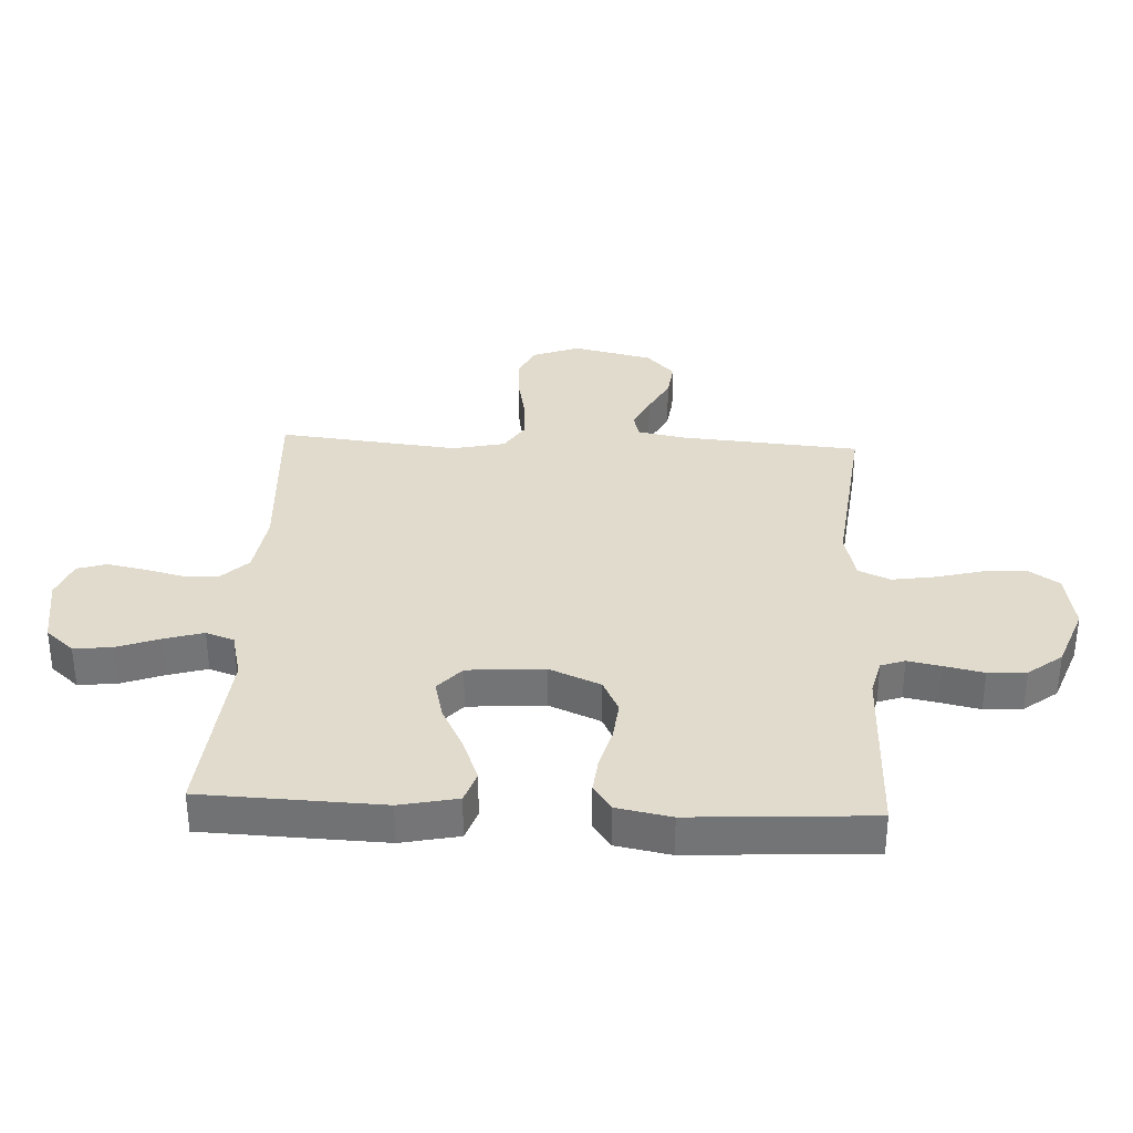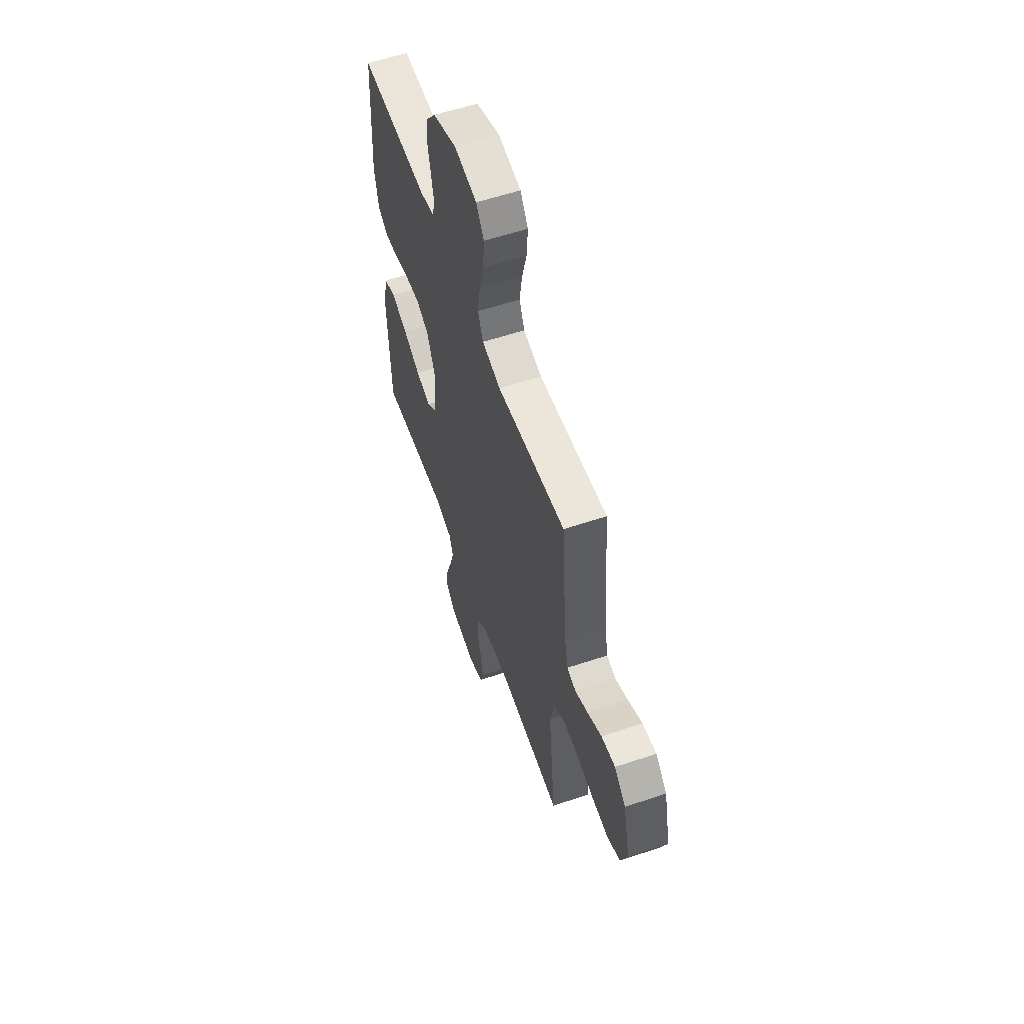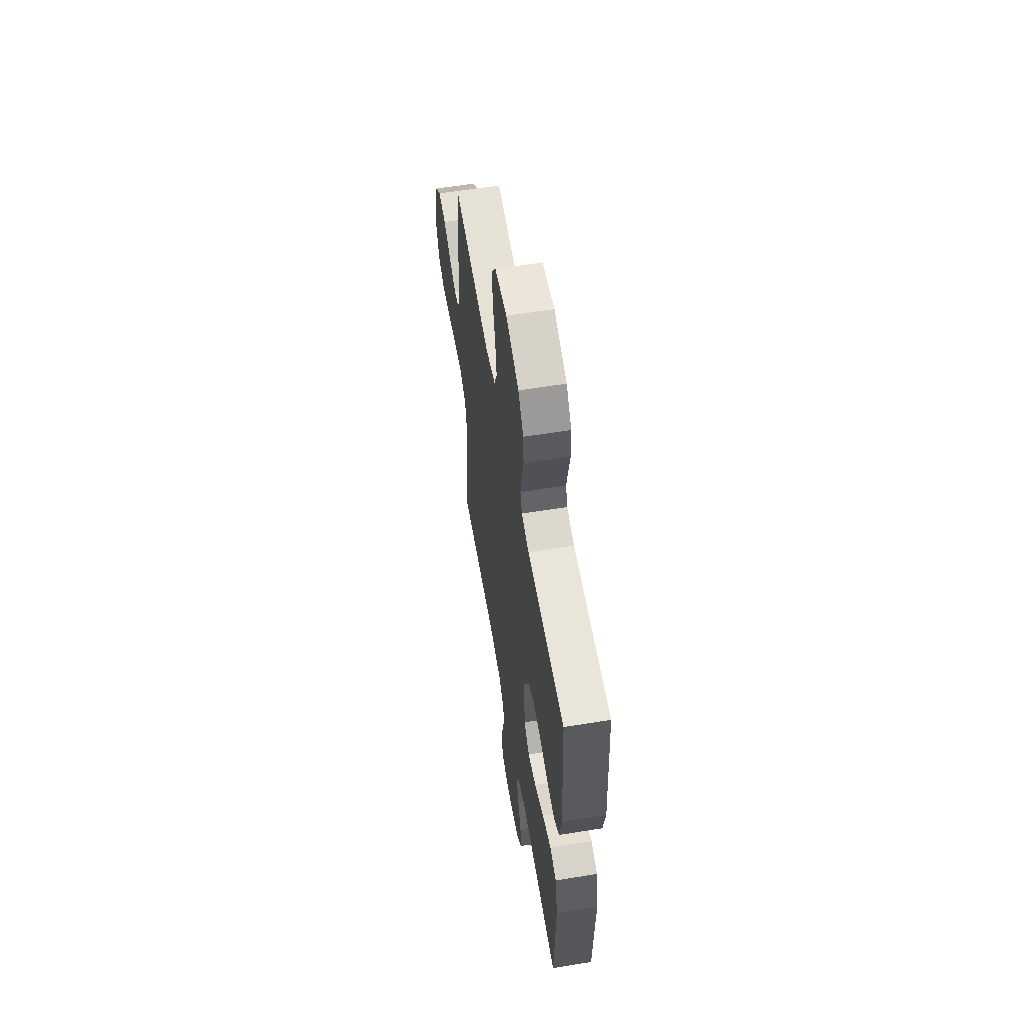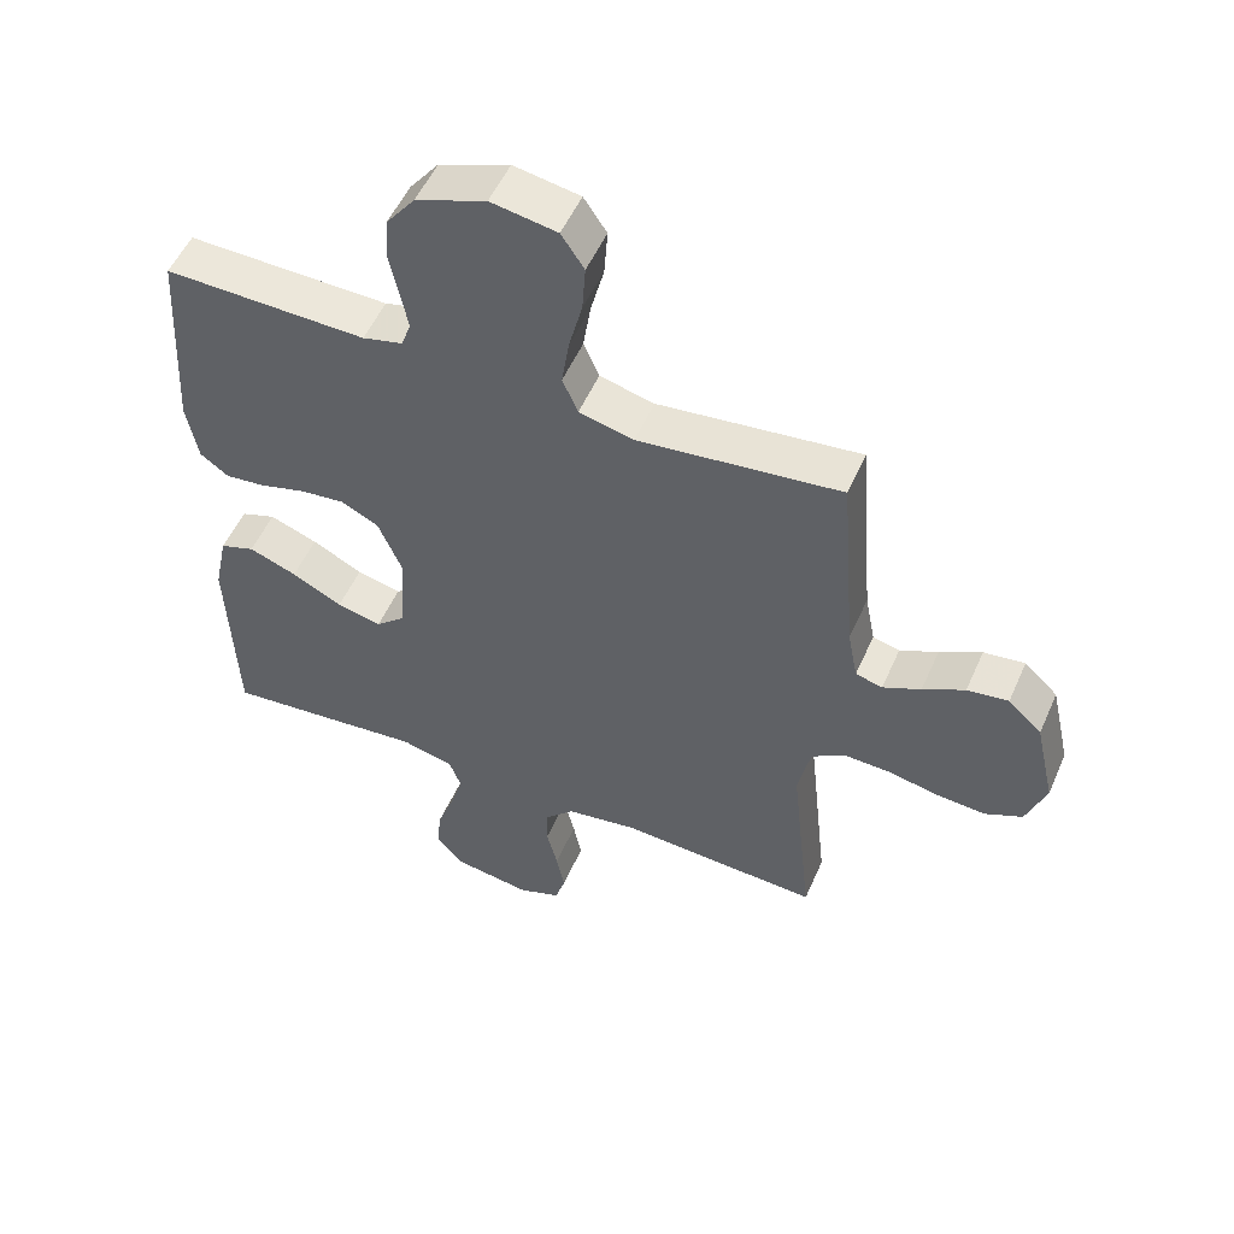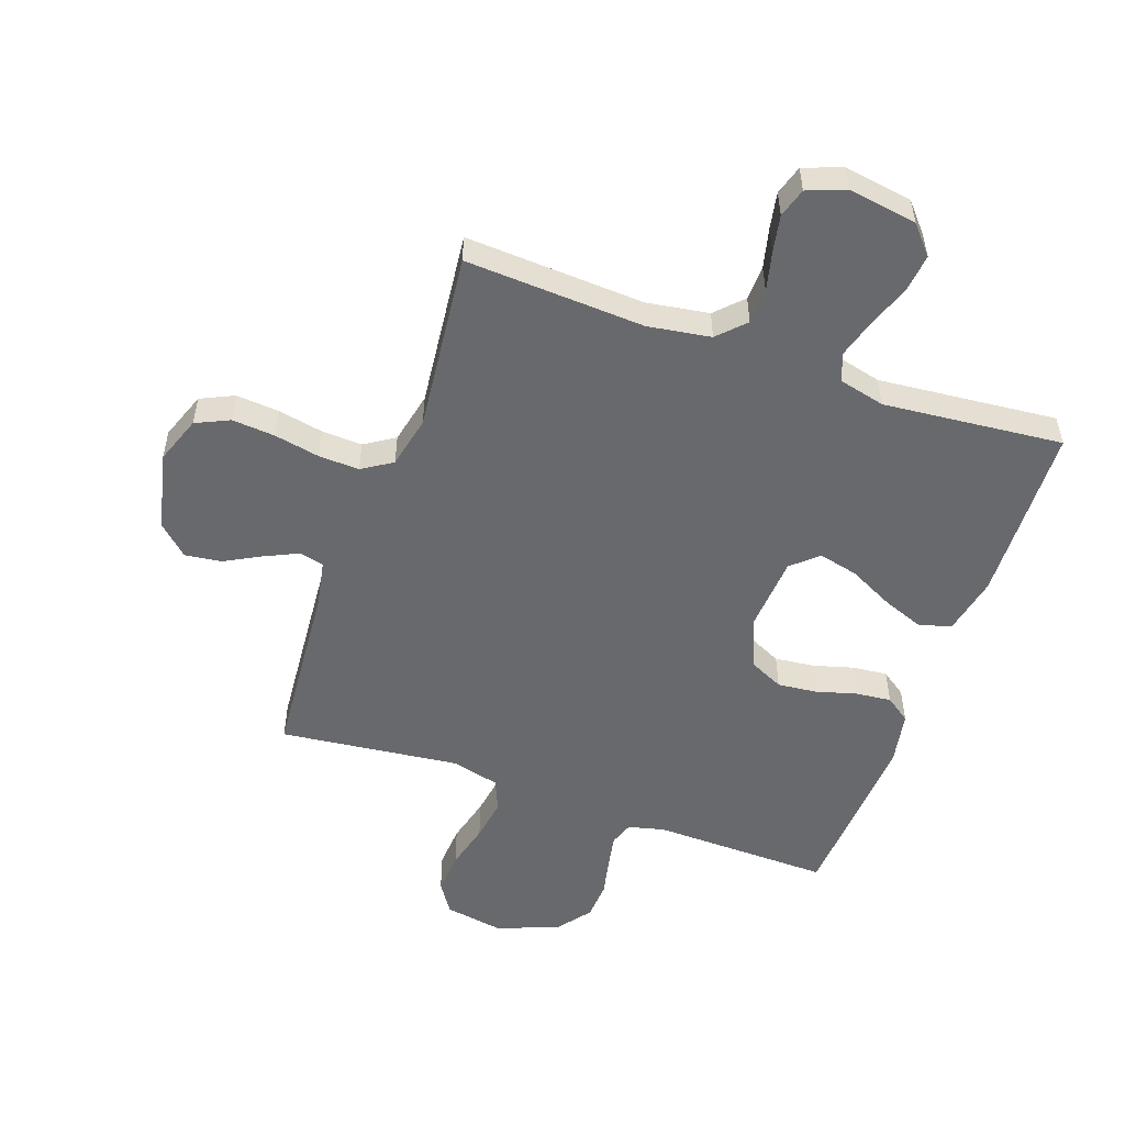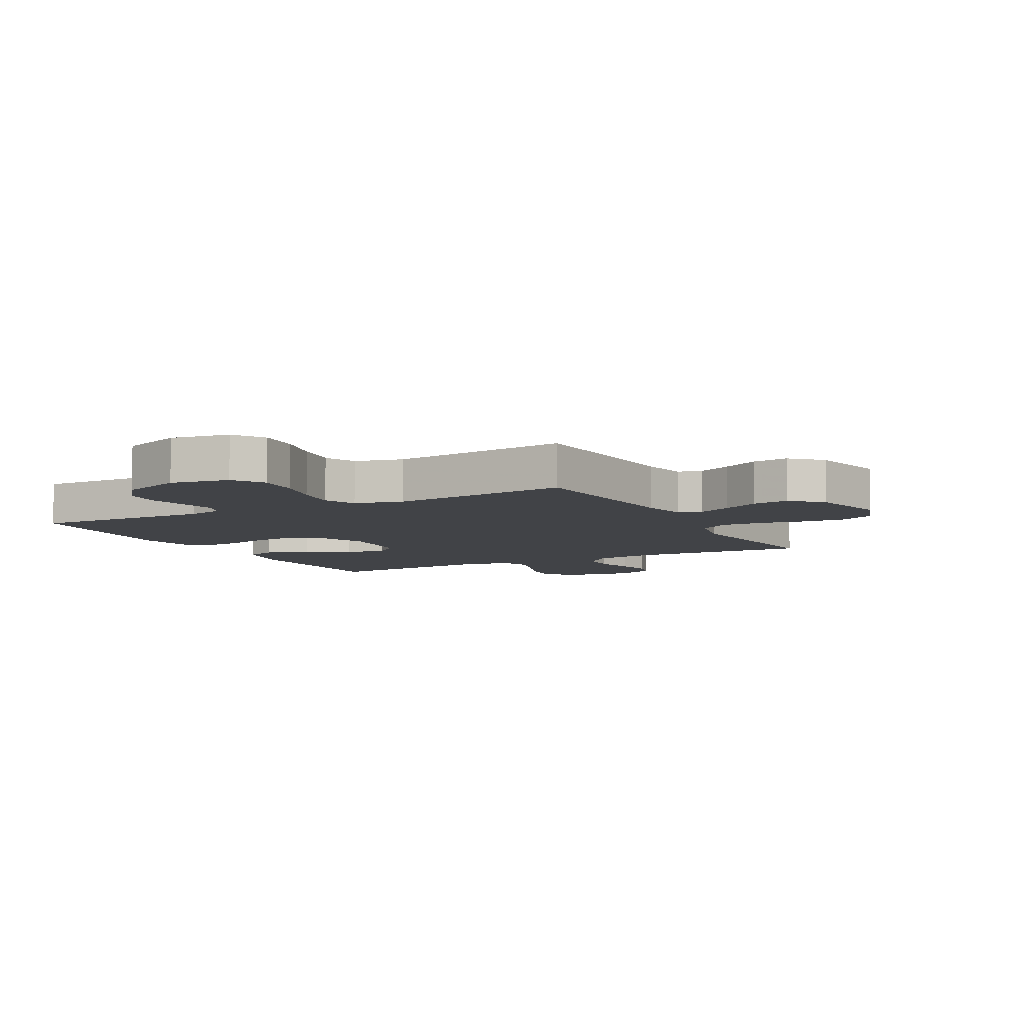
<metadata>
{"format":"obj","ext":"obj","renderer":"f3d","projection":"perspective","resolution":1024,"background":"white","views":[{"elev":33.9,"azim":-87.2,"up":"+Y"},{"elev":58.2,"azim":70.9,"up":"+Z"},{"elev":58.9,"azim":-99.5,"up":"+Z"},{"elev":52.9,"azim":23.4,"up":"+Z"},{"elev":-52.8,"azim":160.6,"up":"+Y"},{"elev":-7.1,"azim":28.1,"up":"+Y"}]}
</metadata>
<code>
v 0.5 0.07 0.5
v 0.524 0.07 0.2
v 0.539 0.07 0.122
v 0.579 0.07 0.112
v 0.635 0.07 0.138
v 0.697 0.07 0.171
v 0.758 0.07 0.179
v 0.808 0.07 0.132
v 0.838 0.07 0
v 0.809 0.07 -0.079
v 0.753 0.07 -0.105
v 0.681 0.07 -0.099
v 0.605 0.07 -0.084
v 0.537 0.07 -0.081
v 0.487 0.07 -0.113
v 0.468 0.07 -0.2
v 0.5 0.07 -0.5
v 0.2 0.07 -0.483
v 0.095 0.07 -0.499
v 0.052 0.07 -0.543
v 0.05 0.07 -0.602
v 0.066 0.07 -0.668
v 0.078 0.07 -0.73
v 0.063 0.07 -0.779
v 0 0.07 -0.803
v -0.116 0.07 -0.785
v -0.157 0.07 -0.738
v -0.15 0.07 -0.674
v -0.124 0.07 -0.603
v -0.105 0.07 -0.538
v -0.122 0.07 -0.491
v -0.2 0.07 -0.472
v -0.5 0.07 -0.5
v -0.511 0.07 -0.2
v -0.491 0.07 -0.104
v -0.439 0.07 -0.086
v -0.368 0.07 -0.113
v -0.293 0.07 -0.151
v -0.227 0.07 -0.167
v -0.183 0.07 -0.128
v -0.174 0.07 0
v -0.21 0.07 0.085
v -0.266 0.07 0.112
v -0.332 0.07 0.105
v -0.4 0.07 0.086
v -0.459 0.07 0.08
v -0.501 0.07 0.11
v -0.518 0.07 0.2
v -0.5 0.07 0.5
v -0.2 0.07 0.493
v -0.14 0.07 0.508
v -0.126 0.07 0.548
v -0.137 0.07 0.604
v -0.151 0.07 0.669
v -0.147 0.07 0.733
v -0.104 0.07 0.789
v 0 0.07 0.828
v 0.098 0.07 0.811
v 0.132 0.07 0.76
v 0.127 0.07 0.689
v 0.107 0.07 0.611
v 0.096 0.07 0.539
v 0.119 0.07 0.486
v 0.2 0.07 0.466
v 0.5 0 0.5
v 0.524 0 0.2
v 0.539 0 0.122
v 0.579 0 0.112
v 0.635 0 0.138
v 0.697 0 0.171
v 0.758 0 0.179
v 0.808 0 0.132
v 0.838 0 0
v 0.809 0 -0.079
v 0.753 0 -0.105
v 0.681 0 -0.099
v 0.605 0 -0.084
v 0.537 0 -0.081
v 0.487 0 -0.113
v 0.468 0 -0.2
v 0.5 0 -0.5
v 0.2 0 -0.483
v 0.095 0 -0.499
v 0.052 0 -0.543
v 0.05 0 -0.602
v 0.066 0 -0.668
v 0.078 0 -0.73
v 0.063 0 -0.779
v 0 0 -0.803
v -0.116 0 -0.785
v -0.157 0 -0.738
v -0.15 0 -0.674
v -0.124 0 -0.603
v -0.105 0 -0.538
v -0.122 0 -0.491
v -0.2 0 -0.472
v -0.5 0 -0.5
v -0.511 0 -0.2
v -0.491 0 -0.104
v -0.439 0 -0.086
v -0.368 0 -0.113
v -0.293 0 -0.151
v -0.227 0 -0.167
v -0.183 0 -0.128
v -0.174 0 0
v -0.21 0 0.085
v -0.266 0 0.112
v -0.332 0 0.105
v -0.4 0 0.086
v -0.459 0 0.08
v -0.501 0 0.11
v -0.518 0 0.2
v -0.5 0 0.5
v -0.2 0 0.493
v -0.14 0 0.508
v -0.126 0 0.548
v -0.137 0 0.604
v -0.151 0 0.669
v -0.147 0 0.733
v -0.104 0 0.789
v 0 0 0.828
v 0.098 0 0.811
v 0.132 0 0.76
v 0.127 0 0.689
v 0.107 0 0.611
v 0.096 0 0.539
v 0.119 0 0.486
v 0.2 0 0.466
f 58 59 60 61
f 58 61 62
f 57 58 62
f 56 57 62
f 53 54 55 56
f 52 53 56 62
f 51 52 62 63
f 47 48 49 50
f 44 45 46 47
f 43 44 47 50
f 42 43 50 51
f 35 36 37 38
f 35 38 39
f 32 33 34 35
f 31 32 35 39
f 30 31 39 40
f 26 27 28 29
f 26 29 30
f 25 26 30
f 21 22 23 24
f 21 24 25 30
f 16 17 18
f 15 16 18 19
f 10 11 12 13
f 10 13 14
f 9 10 14
f 8 9 14
f 5 6 7 8
f 4 5 8 14
f 3 4 14 15
f 64 1 2
f 41 42 51 63
f 20 21 30 40
f 19 20 40 41
f 19 41 63 64
f 15 19 64
f 2 3 15 64
f 125 124 123 122
f 126 125 122
f 126 122 121
f 126 121 120
f 120 119 118 117
f 126 120 117 116
f 127 126 116 115
f 114 113 112 111
f 111 110 109 108
f 114 111 108 107
f 115 114 107 106
f 102 101 100 99
f 103 102 99
f 99 98 97 96
f 103 99 96 95
f 104 103 95 94
f 93 92 91 90
f 94 93 90
f 94 90 89
f 88 87 86 85
f 94 89 88 85
f 82 81 80
f 83 82 80 79
f 77 76 75 74
f 78 77 74
f 78 74 73
f 78 73 72
f 72 71 70 69
f 78 72 69 68
f 79 78 68 67
f 66 65 128
f 127 115 106 105
f 104 94 85 84
f 105 104 84 83
f 128 127 105 83
f 128 83 79
f 128 79 67 66
f 1 65 66 2
f 2 66 67 3
f 3 67 68 4
f 4 68 69 5
f 5 69 70 6
f 6 70 71 7
f 7 71 72 8
f 8 72 73 9
f 9 73 74 10
f 10 74 75 11
f 11 75 76 12
f 12 76 77 13
f 13 77 78 14
f 14 78 79 15
f 15 79 80 16
f 16 80 81 17
f 17 81 82 18
f 18 82 83 19
f 19 83 84 20
f 20 84 85 21
f 21 85 86 22
f 22 86 87 23
f 23 87 88 24
f 24 88 89 25
f 25 89 90 26
f 26 90 91 27
f 27 91 92 28
f 28 92 93 29
f 29 93 94 30
f 30 94 95 31
f 31 95 96 32
f 32 96 97 33
f 33 97 98 34
f 34 98 99 35
f 35 99 100 36
f 36 100 101 37
f 37 101 102 38
f 38 102 103 39
f 39 103 104 40
f 40 104 105 41
f 41 105 106 42
f 42 106 107 43
f 43 107 108 44
f 44 108 109 45
f 45 109 110 46
f 46 110 111 47
f 47 111 112 48
f 48 112 113 49
f 49 113 114 50
f 50 114 115 51
f 51 115 116 52
f 52 116 117 53
f 53 117 118 54
f 54 118 119 55
f 55 119 120 56
f 56 120 121 57
f 57 121 122 58
f 58 122 123 59
f 59 123 124 60
f 60 124 125 61
f 61 125 126 62
f 62 126 127 63
f 63 127 128 64
f 64 128 65 1

</code>
